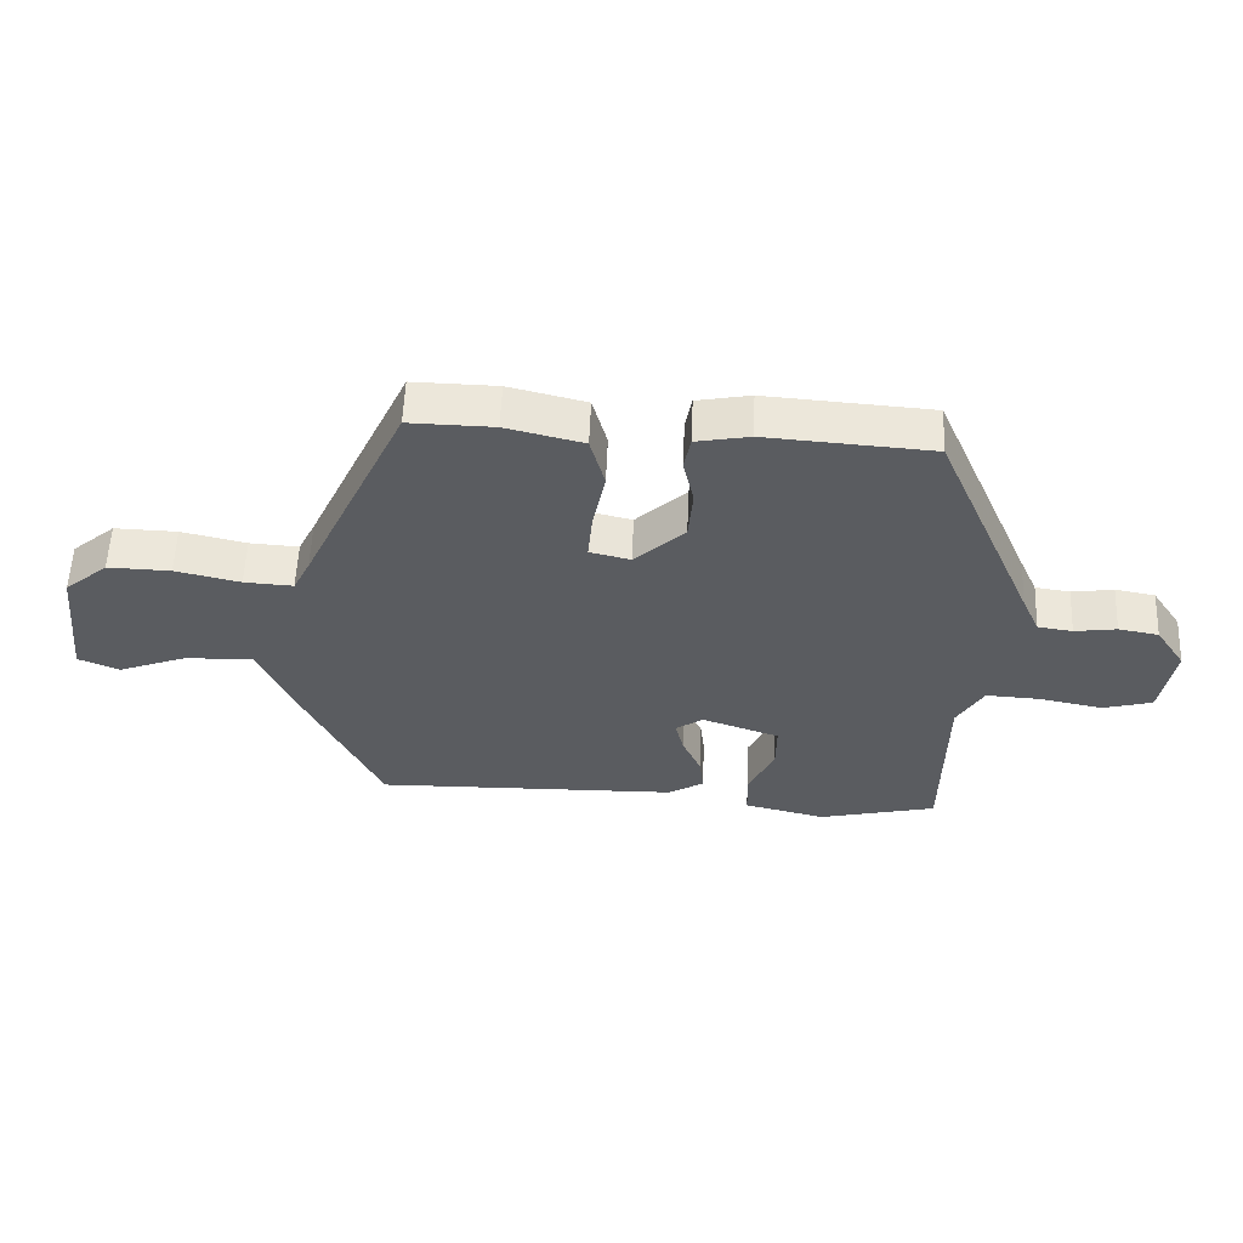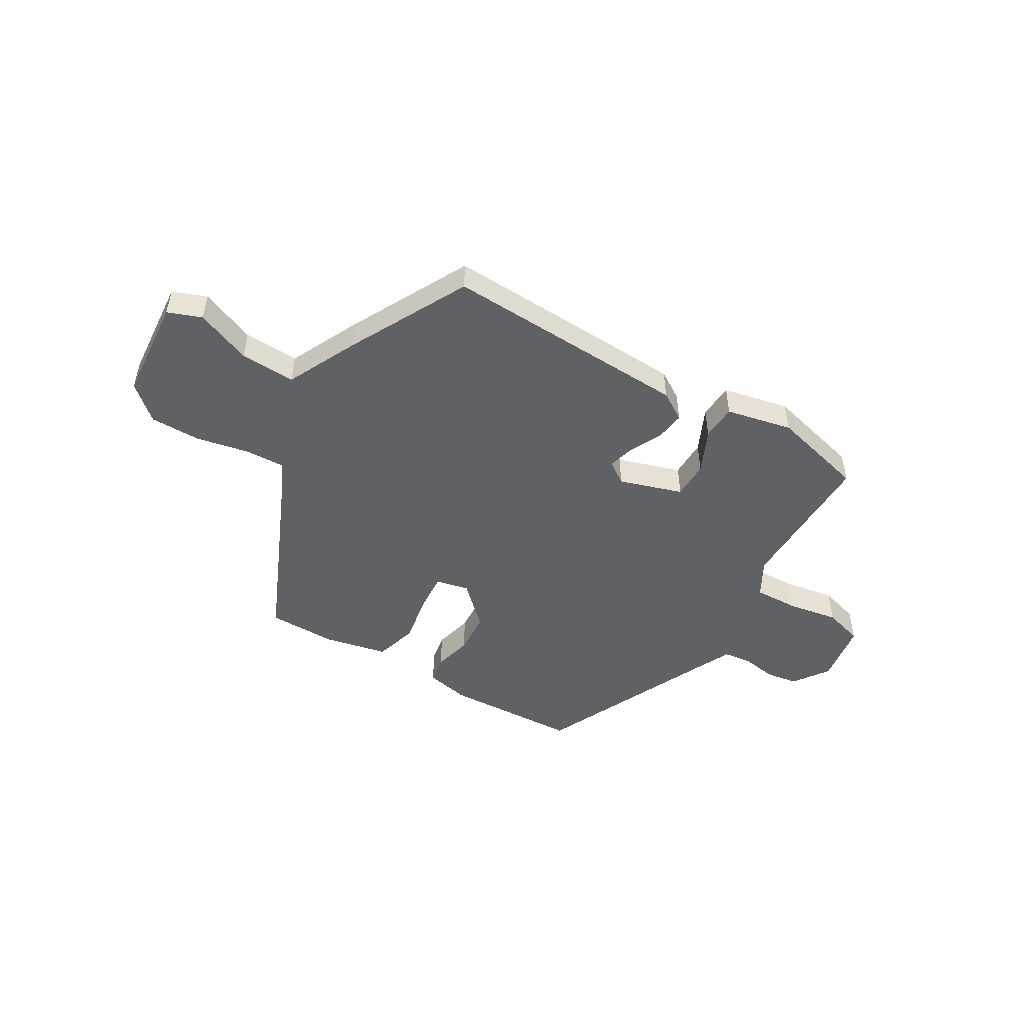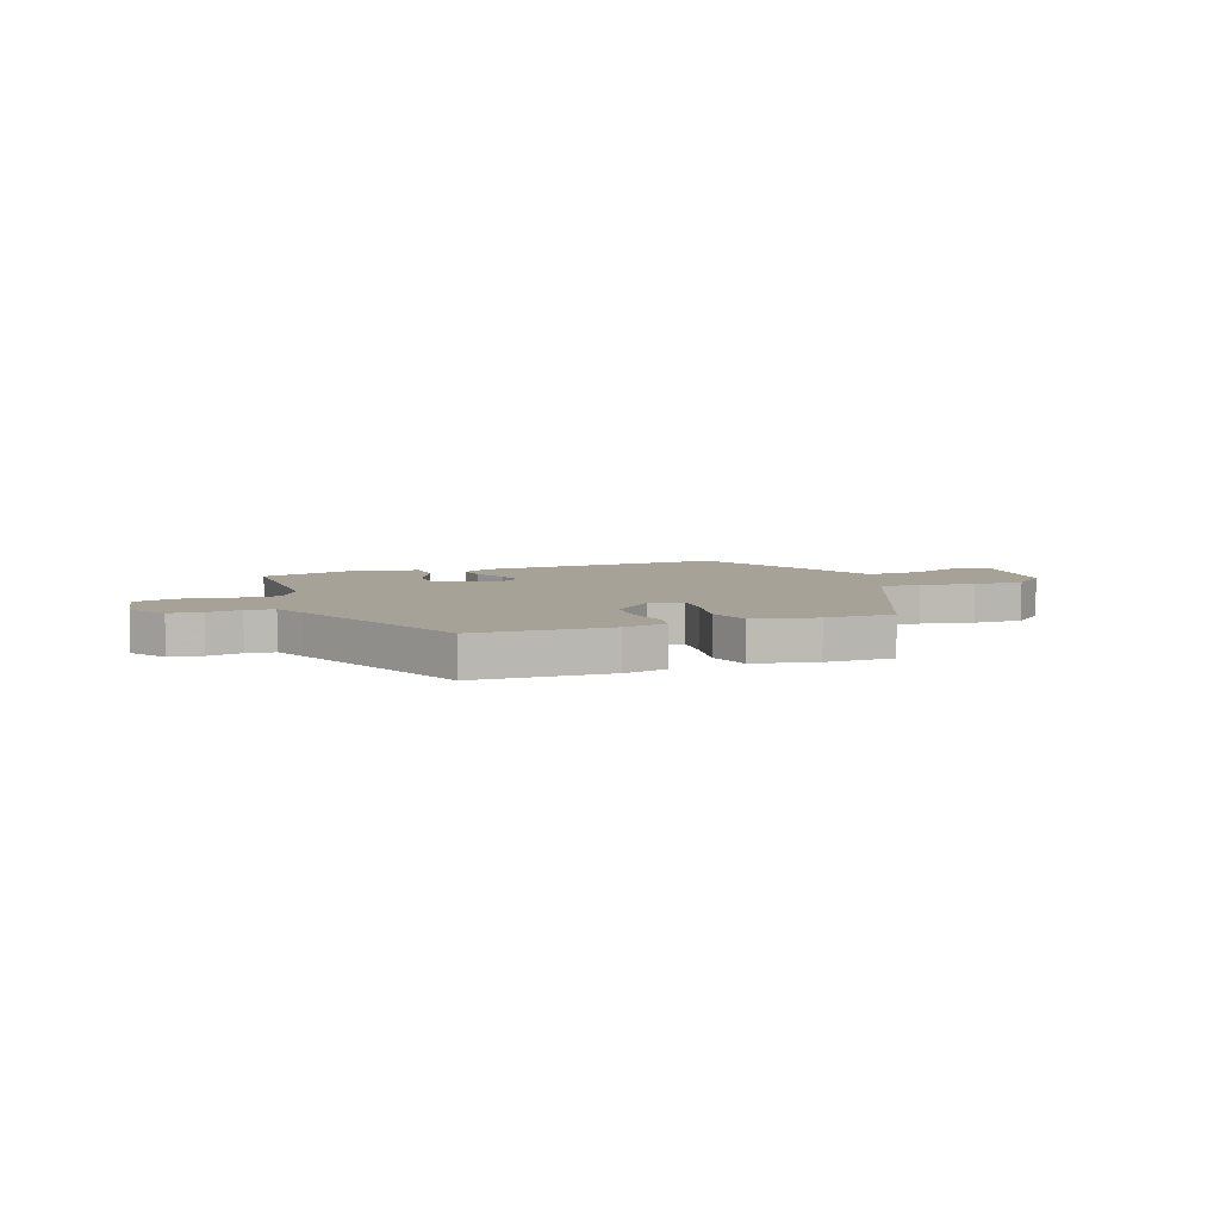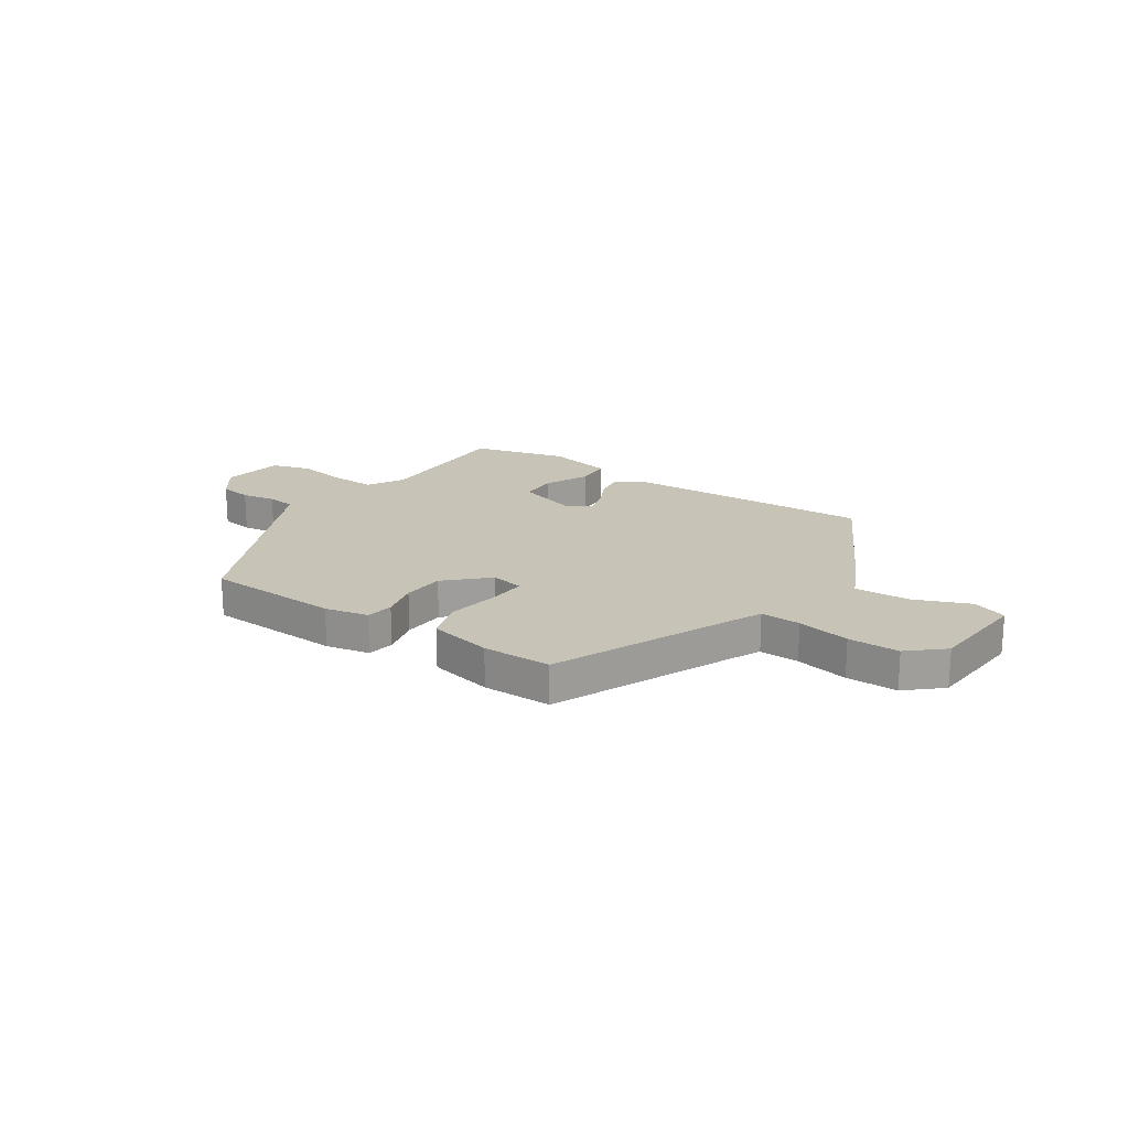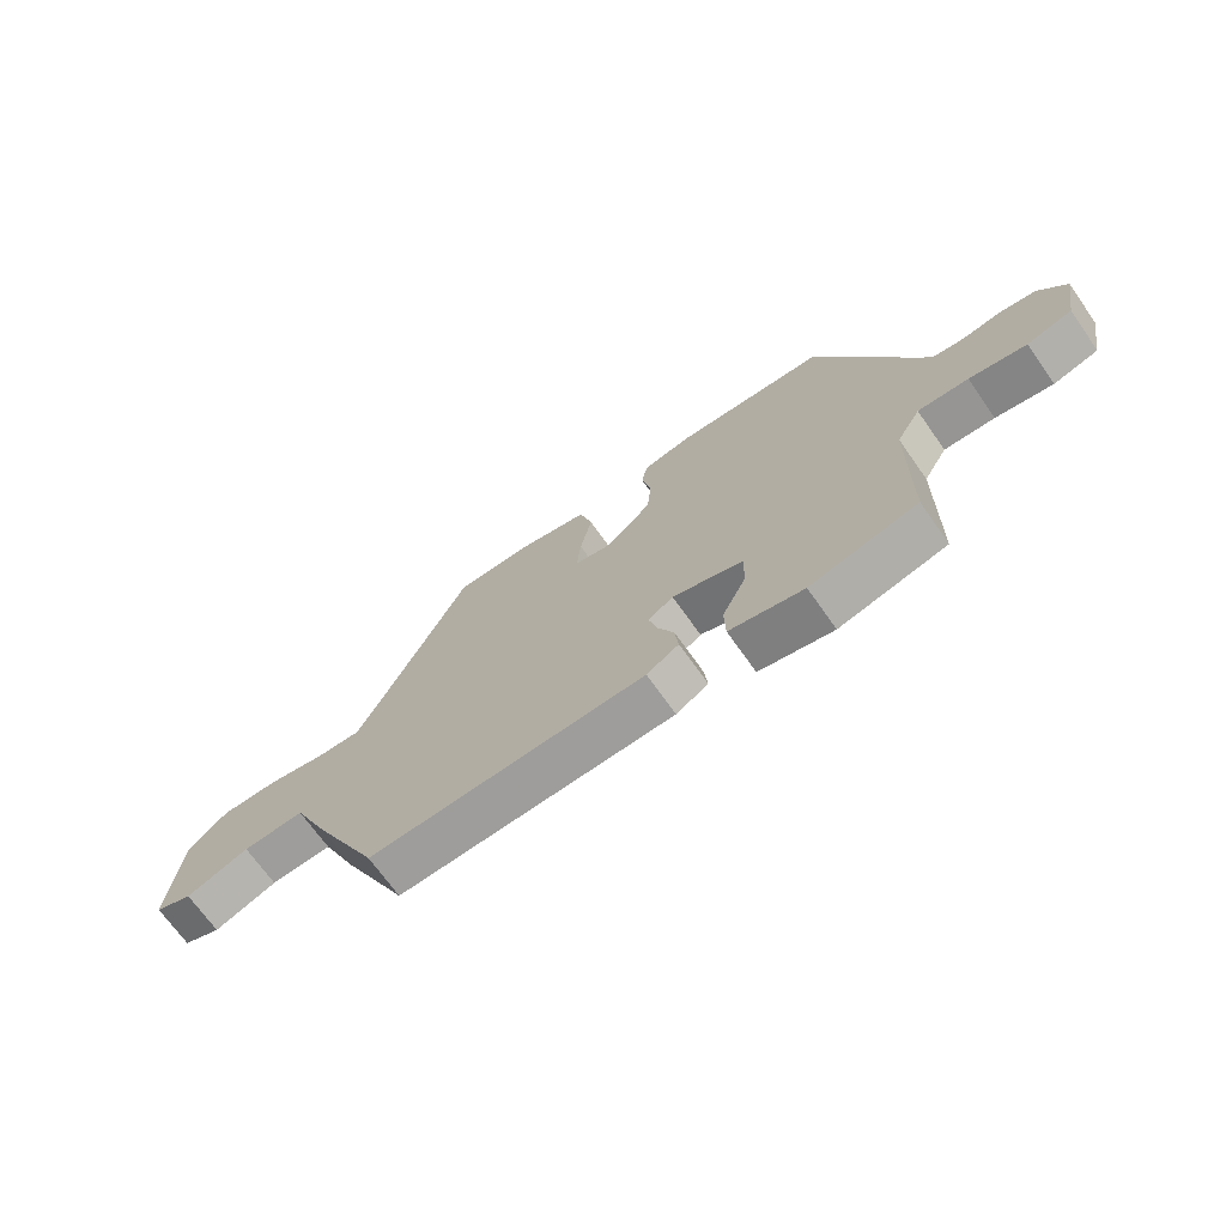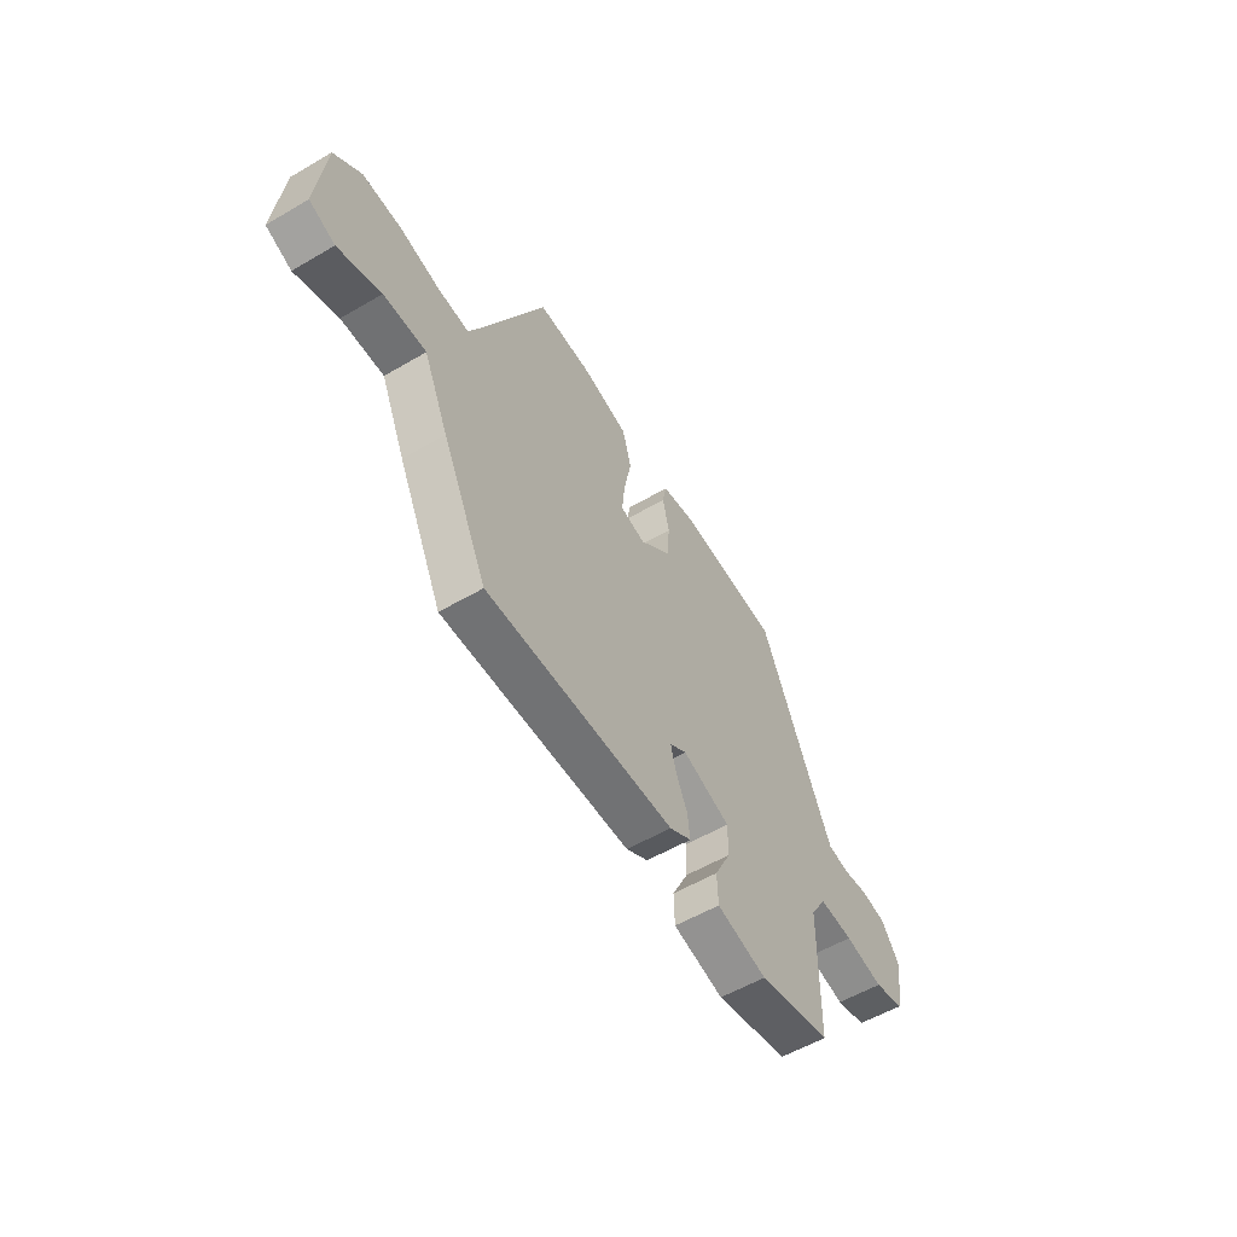
<metadata>
{"format":"obj","ext":"obj","renderer":"f3d","projection":"perspective","resolution":1024,"background":"white","views":[{"elev":55.9,"azim":-177.7,"up":"+Z"},{"elev":-49.3,"azim":147.9,"up":"+Y"},{"elev":6.6,"azim":-21.5,"up":"+Y"},{"elev":19.6,"azim":32.3,"up":"+Y"},{"elev":-69.8,"azim":-144.8,"up":"+Z"},{"elev":-56.1,"azim":121.5,"up":"+Z"}]}
</metadata>
<code>
v -0.397 0.07 0.458
v -0.144 0.07 0.477
v -0.062 0.07 0.462
v -0.052 0.07 0.411
v -0.068 0.07 0.338
v -0.061 0.07 0.259
v 0.016 0.07 0.189
v 0.078 0.07 0.204
v 0.071 0.07 0.276
v 0.052 0.07 0.371
v 0.074 0.07 0.451
v 0.192 0.07 0.48
v 0.321 0.07 0.483
v 0.479 0.07 0.148
v 0.505 0.07 0.096
v 0.58 0.07 0.101
v 0.679 0.07 0.124
v 0.775 0.07 0.127
v 0.841 0.07 0.072
v 0.861 0.07 -0.119
v 0.798 0.07 -0.145
v 0.693 0.07 -0.106
v 0.589 0.07 -0.104
v 0.528 0.07 -0.239
v 0.417 0.07 -0.466
v -0.047 0.07 -0.459
v -0.101 0.07 -0.427
v -0.095 0.07 -0.373
v -0.067 0.07 -0.312
v -0.054 0.07 -0.26
v -0.096 0.07 -0.232
v -0.214 0.07 -0.273
v -0.213 0.07 -0.344
v -0.173 0.07 -0.425
v -0.175 0.07 -0.492
v -0.299 0.07 -0.522
v -0.478 0.07 -0.481
v -0.482 0.07 -0.202
v -0.522 0.07 -0.135
v -0.606 0.07 -0.14
v -0.701 0.07 -0.159
v -0.776 0.07 -0.139
v -0.797 0.07 -0.023
v -0.752 0.07 0.044
v -0.691 0.07 0.055
v -0.627 0.07 0.046
v -0.574 0.07 0.054
v -0.547 0.07 0.114
v -0.397 0 0.458
v -0.144 0 0.477
v -0.062 0 0.462
v -0.052 0 0.411
v -0.068 0 0.338
v -0.061 0 0.259
v 0.016 0 0.189
v 0.078 0 0.204
v 0.071 0 0.276
v 0.052 0 0.371
v 0.074 0 0.451
v 0.192 0 0.48
v 0.321 0 0.483
v 0.479 0 0.148
v 0.505 0 0.096
v 0.58 0 0.101
v 0.679 0 0.124
v 0.775 0 0.127
v 0.841 0 0.072
v 0.861 0 -0.119
v 0.798 0 -0.145
v 0.693 0 -0.106
v 0.589 0 -0.104
v 0.528 0 -0.239
v 0.417 0 -0.466
v -0.047 0 -0.459
v -0.101 0 -0.427
v -0.095 0 -0.373
v -0.067 0 -0.312
v -0.054 0 -0.26
v -0.096 0 -0.232
v -0.214 0 -0.273
v -0.213 0 -0.344
v -0.173 0 -0.425
v -0.175 0 -0.492
v -0.299 0 -0.522
v -0.478 0 -0.481
v -0.482 0 -0.202
v -0.522 0 -0.135
v -0.606 0 -0.14
v -0.701 0 -0.159
v -0.776 0 -0.139
v -0.797 0 -0.023
v -0.752 0 0.044
v -0.691 0 0.055
v -0.627 0 0.046
v -0.574 0 0.054
v -0.547 0 0.114
f 43 44 45 46
f 43 46 47
f 40 41 42 43
f 39 40 43 47
f 38 39 47 48
f 36 37 38
f 33 34 35 36
f 32 33 36 38
f 31 32 38 48
f 26 27 28 29
f 26 29 30
f 23 24 25 26
f 23 26 30
f 19 20 21 22
f 19 22 23
f 16 17 18 19
f 15 16 19 23
f 14 15 23 30
f 9 10 11 12
f 8 9 12 13
f 2 3 4 5
f 2 5 6
f 1 2 6
f 48 1 6 7
f 30 31 48 7
f 8 13 14 30
f 7 8 30
f 94 93 92 91
f 95 94 91
f 91 90 89 88
f 95 91 88 87
f 96 95 87 86
f 86 85 84
f 84 83 82 81
f 86 84 81 80
f 96 86 80 79
f 77 76 75 74
f 78 77 74
f 74 73 72 71
f 78 74 71
f 70 69 68 67
f 71 70 67
f 67 66 65 64
f 71 67 64 63
f 78 71 63 62
f 60 59 58 57
f 61 60 57 56
f 53 52 51 50
f 54 53 50
f 54 50 49
f 55 54 49 96
f 55 96 79 78
f 78 62 61 56
f 78 56 55
f 1 49 50 2
f 2 50 51 3
f 3 51 52 4
f 4 52 53 5
f 5 53 54 6
f 6 54 55 7
f 7 55 56 8
f 8 56 57 9
f 9 57 58 10
f 10 58 59 11
f 11 59 60 12
f 12 60 61 13
f 13 61 62 14
f 14 62 63 15
f 15 63 64 16
f 16 64 65 17
f 17 65 66 18
f 18 66 67 19
f 19 67 68 20
f 20 68 69 21
f 21 69 70 22
f 22 70 71 23
f 23 71 72 24
f 24 72 73 25
f 25 73 74 26
f 26 74 75 27
f 27 75 76 28
f 28 76 77 29
f 29 77 78 30
f 30 78 79 31
f 31 79 80 32
f 32 80 81 33
f 33 81 82 34
f 34 82 83 35
f 35 83 84 36
f 36 84 85 37
f 37 85 86 38
f 38 86 87 39
f 39 87 88 40
f 40 88 89 41
f 41 89 90 42
f 42 90 91 43
f 43 91 92 44
f 44 92 93 45
f 45 93 94 46
f 46 94 95 47
f 47 95 96 48
f 48 96 49 1

</code>
